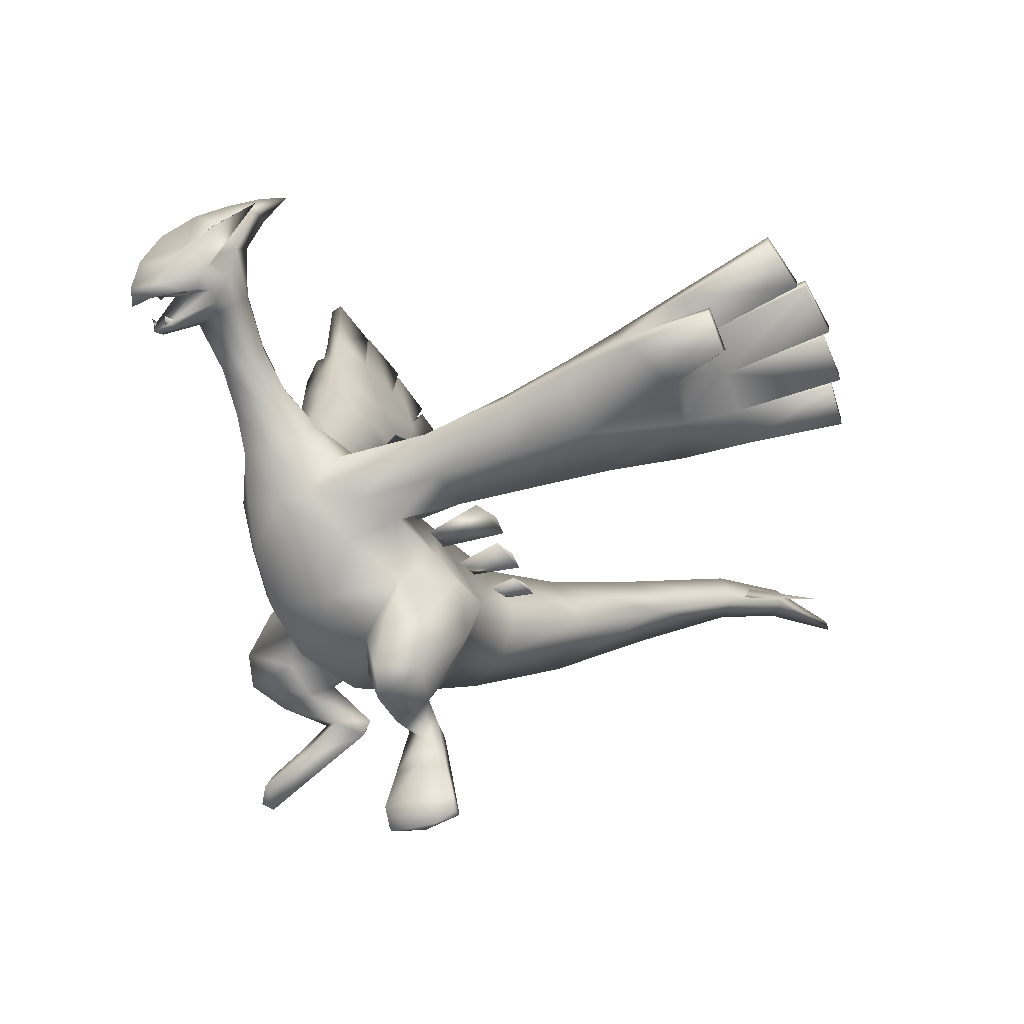
<metadata>
{"format":"obj","ext":"obj","renderer":"f3d","projection":"perspective","resolution":1024,"background":"white","views":[{"elev":-0.8,"azim":56.1,"up":"+Y"}]}
</metadata>
<code>
v -0.1063 0.3417 0.2256
v -0.1496 0.3596 0.1705
v -0.07213 0.3575 0.2038
v -0.1271 0.375 0.1452
v -0.2061 0.3793 0.1028
v -0.1219 0.4192 0.1676
v -0.05945 0.4162 0.2547
v -0.258 0.3966 0.04245
v -0.1896 0.3947 0.07685
v -0.1376 0.4388 0.1994
v -0.2374 0.4084 0.02224
v -0.0734 0.4112 0.2845
v -0.1884 0.4485 0.1085
v -0.3104 0.4097 -0.01934
v -0.1563 0.4355 0.2204
v -0.2055 0.4777 0.1482
v -0.2888 0.4231 -0.0365
v -0.2411 0.4705 0.05594
v -0.0854 0.3878 0.2809
v -0.2634 0.5154 0.1033
v -0.3391 0.4372 -0.09147
v -0.4087 0.4542 -0.161
v -0.4217 0.4942 -0.135
v -0.3514 0.4271 -0.0803
v -0.09563 0.3649 0.2676
v -0.1544 0.3899 0.2017
v -0.2242 0.468 0.1665
v -0.2902 0.4912 0.01051
v -0.4178 0.4467 -0.1542
v -0.307 0.5458 0.06958
v -0.2868 0.5013 0.1254
v -0.223 0.416 0.1398
v -0.4308 0.4868 -0.1279
v -0.3612 0.5532 -0.008994
v -0.3529 0.5149 -0.04546
v -0.3283 0.5372 0.07808
v -0.3617 0.461 -0.05616
v -0.2823 0.4346 0.09203
v -0.3797 0.5769 0.0386
v -0.3462 0.4745 -0.07179
v -0.4296 0.5016 -0.1398
v -0.4395 0.5442 -0.1075
v -0.3514 0.5267 0.08447
v -0.3775 0.5398 0.003577
v -0.3667 0.5867 0.02805
v -0.4395 0.4929 -0.1326
v -0.4495 0.5372 -0.1009
v -0.3715 0.4994 -0.03044
v -0.3419 0.4464 0.00291
v -0.3668 0.4948 0.02244
v -0.3643 0.4835 0.04065
v -0.455 0.5956 -0.07018
v -0.4556 0.5424 -0.1037
v -0.4646 0.588 -0.06278
v -0.446 0.5501 -0.1112
v -0.4484 0.5956 -0.06388
v -0.4601 0.6315 -0.01524
v -0.4508 0.639 -0.02246
v -0.4578 0.588 -0.05656
v -0.4164 0.5191 0.01035
v -0.4184 0.5599 0.03233
v -0.4076 0.5652 0.02148
v -0.4073 0.5219 -0.000346
v 0.12 0.4253 0.205
v 0.1098 0.4365 0.23
v 0.112 0.4053 0.1829
v 0.1085 0.4265 0.2038
v 0.01402 0.3818 0.2231
v 0.01514 0.3836 0.2362
v 0.01527 0.3696 0.2157
v 0.137 0.3905 0.15
v 0.1254 0.3685 0.1303
v 0.1287 0.4045 0.1737
v 0.01585 0.3483 0.1754
v 0.01701 0.352 0.1891
v 0.1249 0.3924 0.149
v 0.01634 0.3349 0.1673
v 0.01534 0.3094 0.1209
v 0.009273 0.3172 0.1294
v 0.1156 0.3276 0.0892
v 0.1155 0.3485 0.1058
v 0.1188 0.3595 0.1285
v 0.01576 0.3232 0.139
v 0.1264 0.3461 0.1071
v 0.1064 0.3042 0.07096
v 0.1003 0.3166 0.08824
v 0.09862 0.2882 0.05636
v 0.09813 0.3062 0.06936
v 0.01402 0.288 0.09588
v 0.01362 0.2768 0.08293
v -0.12 0.4253 0.205
v -0.112 0.4053 0.1829
v -0.1098 0.4365 0.23
v -0.01527 0.3696 0.2157
v -0.01514 0.3836 0.2362
v -0.01402 0.3818 0.2231
v -0.1085 0.4265 0.2038
v -0.137 0.3905 0.15
v -0.1254 0.3685 0.1303
v -0.1287 0.4045 0.1737
v -0.01701 0.352 0.1891
v -0.01634 0.3349 0.1673
v -0.01585 0.3483 0.1754
v -0.1249 0.3924 0.149
v -0.01534 0.3094 0.1209
v -0.1156 0.3276 0.0892
v -0.009273 0.3172 0.1294
v -0.1264 0.3461 0.1071
v -0.1155 0.3485 0.1058
v -0.1188 0.3595 0.1285
v -0.01576 0.3232 0.139
v -0.1064 0.3042 0.07096
v -0.09862 0.2882 0.05636
v -0.1003 0.3166 0.08824
v -0.01402 0.288 0.09588
v -0.01362 0.2768 0.08293
v -0.09813 0.3062 0.06936
v 0.1063 0.3417 0.2256
v 0.07213 0.3575 0.2038
v 0.1496 0.3596 0.1705
v 0.1271 0.375 0.1452
v 0.1219 0.4192 0.1676
v 0.05945 0.4162 0.2547
v 0.2061 0.3793 0.1028
v 0.1376 0.4388 0.1994
v 0.0734 0.4112 0.2845
v 0.1896 0.3947 0.07685
v 0.0854 0.3878 0.2809
v 0.1563 0.4355 0.2204
v 0.1884 0.4485 0.1085
v 0.258 0.3966 0.04245
v 0.09563 0.3649 0.2676
v 0.2055 0.4777 0.1482
v 0.2374 0.4084 0.02224
v 0.1544 0.3899 0.2017
v 0.2634 0.5154 0.1033
v 0.2411 0.4705 0.05594
v 0.3104 0.4097 -0.01934
v 0.2242 0.468 0.1665
v 0.2888 0.4231 -0.0365
v 0.2902 0.4912 0.01051
v 0.2868 0.5013 0.1254
v 0.307 0.5458 0.06958
v 0.223 0.416 0.1398
v 0.3612 0.5532 -0.008994
v 0.3283 0.5372 0.07808
v 0.3514 0.4271 -0.0803
v 0.3462 0.4745 -0.07179
v 0.4395 0.5442 -0.1075
v 0.4296 0.5016 -0.1398
v 0.3529 0.5149 -0.04546
v 0.3514 0.5267 0.08447
v 0.3797 0.5769 0.0386
v 0.3391 0.4372 -0.09147
v 0.4217 0.4942 -0.135
v 0.4087 0.4542 -0.161
v 0.4178 0.4467 -0.1542
v 0.4495 0.5372 -0.1009
v 0.2823 0.4346 0.09203
v 0.455 0.5956 -0.07018
v 0.3667 0.5867 0.02805
v 0.3668 0.4948 0.02244
v 0.4308 0.4868 -0.1279
v 0.4395 0.4929 -0.1326
v 0.3643 0.4835 0.04065
v 0.446 0.5501 -0.1112
v 0.4556 0.5424 -0.1037
v 0.4484 0.5956 -0.06388
v 0.3419 0.4464 0.00291
v 0.3715 0.4994 -0.03044
v 0.3617 0.461 -0.05616
v 0.4646 0.588 -0.06278
v 0.4508 0.639 -0.02246
v 0.4601 0.6315 -0.01524
v 0.3775 0.5398 0.003577
v 0.4578 0.588 -0.05656
v 0.4073 0.5219 -0.000346
v 0.4076 0.5652 0.02148
v 0.4164 0.5191 0.01035
v 0.4184 0.5599 0.03233
v 0.09068 0.1461 0.193
v 0.0928 0.138 0.2259
v 0.06667 0.1058 0.1576
v 0.07133 0.1698 0.1823
v 0.08783 0.1714 0.2518
v 0.0829 0.1049 0.1946
v 0.08393 0.2118 0.252
v 0.1317 0.231 0.2563
v 0.1088 0.277 0.2225
v 0.1449 0.1836 0.2782
v 0.06505 0.08914 0.1677
v 0.1283 0.1196 0.2391
v 0.145 0.1464 0.2726
v 0.157 0.2312 0.2227
v 0.1096 0.06094 0.2283
v 0.1689 0.1792 0.2333
v 0.1064 0.09886 0.1938
v 0.1226 0.2742 0.1551
v 0.1041 0.2995 0.1686
v 0.1382 0.02778 0.2597
v 0.1351 0 0.2499
v 0.1387 0.1423 0.2037
v 0.08611 0.2457 0.09865
v 0.1371 0.2107 0.1534
v 0.1465 0.006108 0.2593
v 0.1311 0.07086 0.2113
v 0.1664 0.005216 0.2482
v 0.1654 0.0372 0.2342
v 0.1907 0.04487 0.2063
v 0.1072 0.1142 0.1719
v 0.1886 0.01235 0.2258
v 0.1977 0.02575 0.208
v 0.1488 0.07365 0.1884
v 0.08734 0.09494 0.1501
v 0.1917 0.02017 0.1976
v 0.14 0.05435 0.1732
v 0.08856 0.2679 0.03844
v 0.08384 0.2763 0.0538
v 0.08094 0.2572 0.02487
v 0.08107 0.2698 0.03757
v 0.01268 0.2579 0.05612
v 0.0119 0.249 0.04212
v -0.08856 0.2679 0.03844
v -0.08094 0.2572 0.02487
v -0.08384 0.2763 0.0538
v -0.01268 0.2579 0.05612
v -0.0119 0.249 0.04212
v -0.08107 0.2698 0.03757
v -0.09046 0.1774 0.1373
v -0.07133 0.1698 0.1823
v -0.09068 0.1461 0.193
v -0.08783 0.1714 0.2518
v -0.0928 0.138 0.2259
v -0.1088 0.277 0.2225
v -0.1317 0.231 0.2563
v -0.1449 0.1836 0.2782
v -0.157 0.2312 0.2227
v -0.1283 0.1196 0.2391
v -0.0829 0.1049 0.1946
v -0.145 0.1464 0.2726
v -0.1226 0.2742 0.1551
v -0.1041 0.2995 0.1686
v -0.06505 0.08914 0.1677
v -0.1689 0.1792 0.2333
v -0.1387 0.1423 0.2037
v -0.1064 0.09886 0.1938
v -0.08611 0.2457 0.09865
v -0.1096 0.06094 0.2283
v -0.1006 0.04151 0.2134
v -0.1371 0.2107 0.1534
v -0.1382 0.02778 0.2597
v -0.1351 0 0.2499
v -0.1072 0.1142 0.1719
v -0.1465 0.006108 0.2593
v -0.1311 0.07086 0.2113
v -0.06667 0.1058 0.1576
v -0.1664 0.005216 0.2482
v -0.1488 0.07365 0.1884
v -0.08734 0.09494 0.1501
v -0.1654 0.0372 0.2342
v -0.14 0.05435 0.1732
v -0.1886 0.01235 0.2258
v -0.1907 0.04487 0.2063
v -0.1917 0.02017 0.1976
v -0.1977 0.02575 0.208
v -0.1666 0.003255 0.2252
v 0.03734 0.5864 0.4448
v 0.0397 0.5929 0.4393
v 0.03596 0.5904 0.4522
v 0.04331 0.6074 0.4367
v 0.04358 0.5919 0.4254
v 0.04079 0.58 0.4167
v 0.04712 0.6099 0.4055
v 0.04135 0.6275 0.4308
v 0.02296 0.5977 0.4797
v 0.01955 0.5829 0.4837
v 0.01779 0.5504 0.4567
v 0.02539 0.5683 0.4091
v 0.03379 0.64 0.3885
v 0 0.5935 0.5
v 0 0.5733 0.498
v 0.01973 0.5565 0.4621
v 0 0.5589 0.4135
v 0.01855 0.6703 0.3998
v 0.02579 0.589 0.3706
v -0.01955 0.5829 0.4837
v 0 0.5474 0.4725
v 0 0.509 0.3879
v 0.03237 0.6401 0.4481
v 0.03549 0.5784 0.3903
v 0 0.6465 0.358
v 0.0115 0.6866 0.3542
v -0.02296 0.5977 0.4797
v 0 0.5449 0.4609
v 0.02528 0.5169 0.3735
v 0 0.6231 0.4892
v 0 0.6796 0.3355
v 0 0.6916 0.3835
v 0.02243 0.5316 0.3488
v 0 0.5378 0.3375
v -0.03596 0.5904 0.4522
v -0.01973 0.5565 0.4621
v -0.01779 0.5504 0.4567
v -0.02539 0.5683 0.4091
v -0.02528 0.5169 0.3735
v 0 0.6772 0.4226
v 0 0.6528 0.463
v 0 0.5963 0.3576
v -0.0115 0.6866 0.3542
v 0 0.7077 0.307
v 0 0.7034 0.3411
v 0.0278 0.4698 0.3527
v 0.02704 0.4853 0.3229
v -0.04331 0.6074 0.4367
v -0.04079 0.58 0.4167
v -0.03549 0.5784 0.3903
v -0.02243 0.5316 0.3488
v -0.02579 0.589 0.3706
v -0.01855 0.6703 0.3998
v 0 0.4595 0.37
v 0 0.4909 0.3106
v -0.04712 0.6099 0.4055
v -0.04135 0.6275 0.4308
v -0.0397 0.5929 0.4393
v -0.03734 0.5864 0.4448
v -0.04358 0.5919 0.4254
v -0.03379 0.64 0.3885
v -0.0278 0.4698 0.3527
v 0.03058 0.4211 0.3426
v 0.04318 0.4333 0.3173
v 0.03591 0.4471 0.2881
v -0.02704 0.4853 0.3229
v 0 0.4138 0.3597
v 0.06707 0.3728 0.3161
v 0 0.4512 0.276
v -0.03591 0.4471 0.2881
v -0.04318 0.4333 0.3173
v -0.03058 0.4211 0.3426
v 0.03796 0.3613 0.342
v 0 0.3975 0.2004
v -0.06707 0.3728 0.3161
v 0 0.3596 0.3555
v 0.09291 0.3193 0.279
v -0.03796 0.3613 0.342
v 0 0.3044 0.3475
v 0.07572 0.2562 0.2918
v 0 0.3339 0.1114
v 0.05822 0.3098 0.3194
v -0.09291 0.3193 0.279
v 0 0.2421 0.3246
v -0.05822 0.3098 0.3194
v 0 0.1898 0.2874
v 0.05847 0.1856 0.05092
v 0.06861 0.2338 0.04321
v 0 0.2834 0.03356
v -0.07572 0.2562 0.2918
v 0 0.1498 0.218
v 0.09046 0.1774 0.1373
v 0 0.1469 0.05253
v 0 0.1436 0.1527
v -0.08393 0.2118 0.252
v 0.05912 0.2259 -0.05855
v -0.06861 0.2338 0.04321
v -0.05847 0.1856 0.05092
v 0 0.1636 -0.06722
v 0.03928 0.2312 -0.1887
v 0 0.2697 -0.05788
v -0.05912 0.2259 -0.05855
v 0 0.269 -0.1837
v 0 0.1949 -0.1925
v -0.03928 0.2312 -0.1887
v 0 0.2226 -0.3219
v 0 0.2719 -0.3203
v -0.02465 0.2473 -0.3215
v 0.02465 0.2473 -0.3215
v 0.01447 0.2395 -0.4084
v 0 0.2556 -0.4114
v 0 0.2134 -0.4966
v -0.01447 0.2395 -0.4084
v 0 0.2231 -0.4051
v 0 0.2031 -0.5
v 0.04697 0.6613 0.4253
v 0.06866 0.6875 0.3842
v 0.04966 0.6607 0.4262
v 0.03709 0.6379 0.4543
v 0.028 0.6168 0.4713
v -0.028 0.6168 0.4713
v -0.03709 0.6379 0.4543
v -0.03237 0.6401 0.4481
v -0.04966 0.6607 0.4262
v -0.04697 0.6613 0.4253
v -0.06866 0.6875 0.3842
v 0.1666 0.003255 0.2252
v 0.1006 0.04151 0.2134
v 0 0.2489 -0.3874
v 0.08622 0.2458 -0.408
v 0 0.2485 -0.3229
v -0.08622 0.2458 -0.408
v 0 0.2589 -0.3571
v 0.01977 0.5594 0.4573
v 0.01195 0.5539 0.4645
v 0.01654 0.564 0.4673
v 0.01906 0.5569 0.4611
v 0.03199 0.5899 0.451
v 0 0.5872 0.4792
v 0 0.5912 0.4282
v -0.03199 0.5899 0.451
v -0.01195 0.5539 0.4645
v -0.01977 0.5594 0.4573
v -0.01654 0.564 0.4673
v -0.01906 0.5569 0.4611
g 15906_t.obj/AnonymousMesh0
f 1 2 3
f 2 4 3
f 2 5 4
f 3 4 6
f 3 6 7
f 5 8 9
f 4 9 6
f 4 5 9
f 7 6 10
f 8 11 9
f 7 10 12
f 6 9 13
f 9 11 13
f 8 14 11
f 10 15 12
f 6 16 10
f 10 16 15
f 6 13 16
f 11 14 17
f 14 21 17
f 11 18 13
f 11 17 18
f 12 15 19
f 16 13 20
f 13 18 20
f 21 22 23
f 14 24 21
f 17 21 40
f 19 15 25
f 15 26 25
f 15 16 27
f 16 20 27
f 15 27 26
f 17 40 28
f 18 17 28
f 21 23 40
f 22 29 23
f 21 24 29
f 21 29 22
f 25 26 1
f 18 28 30
f 20 18 30
f 27 20 31
f 27 32 26
f 27 31 32
f 23 29 33
f 23 33 40
f 1 26 2
f 26 32 2
f 28 34 30
f 28 35 34
f 28 40 35
f 20 30 36
f 20 36 31
f 33 37 40
f 32 31 38
f 32 5 2
f 32 38 5
f 34 35 52
f 30 39 36
f 40 41 42
f 40 42 35
f 5 38 8
f 31 43 38
f 31 36 43
f 34 52 44
f 30 45 39
f 30 34 45
f 41 46 47
f 41 47 42
f 35 42 48
f 48 42 47
f 8 38 49
f 8 49 14
f 36 44 50
f 36 39 44
f 51 49 38
f 43 51 38
f 51 50 49
f 52 53 54
f 54 44 52
f 34 56 45
f 35 55 52
f 52 55 53
f 14 49 24
f 39 45 57
f 44 54 48
f 50 48 49
f 50 44 48
f 56 57 58
f 58 45 56
f 45 58 57
f 49 48 37
f 24 49 37
f 39 57 59
f 39 59 44
f 54 53 48
f 56 59 57
f 33 24 37
f 24 33 29
f 59 56 44
f 53 55 48
f 37 48 46
f 56 34 44
f 55 35 48
f 37 46 40
f 48 47 46
f 40 46 41
f 51 43 60
f 43 61 60
f 43 36 61
f 60 62 63
f 62 60 61
f 36 62 61
f 36 50 62
f 50 63 62
f 50 51 63
f 51 60 63
f 66 65 64
f 65 67 68
f 69 65 66
f 65 64 67
f 67 66 68
f 67 64 66
f 65 68 69
f 66 69 70
f 66 70 68
f 71 73 72
f 73 74 75
f 72 73 75
f 73 76 74
f 74 76 72
f 72 75 77
f 71 76 73
f 72 76 71
f 74 72 77
f 78 79 80
f 79 81 80
f 79 82 81
f 79 83 82
f 84 81 82
f 80 81 84
f 83 80 82
f 83 78 80
f 82 80 84
f 85 86 87
f 86 85 88
f 87 86 89
f 86 88 89
f 85 87 88
f 87 89 90
f 88 90 89
f 87 90 88
f 93 92 91
f 92 94 95
f 93 95 92
f 95 96 93
f 96 97 93
f 96 92 97
f 96 94 92
f 93 97 91
f 91 97 92
f 100 99 98
f 99 101 100
f 99 102 101
f 101 103 100
f 103 99 104
f 100 103 104
f 104 98 100
f 99 98 104
f 103 102 99
f 105 106 107
f 106 108 109
f 106 109 107
f 109 110 107
f 108 110 109
f 110 106 111
f 107 110 111
f 106 105 111
f 110 108 106
f 112 113 114
f 113 115 114
f 113 116 115
f 114 117 112
f 114 115 117
f 112 117 113
f 117 116 113
f 115 116 117
f 118 119 120
f 119 121 120
f 119 122 121
f 119 123 122
f 120 121 124
f 123 125 122
f 123 126 125
f 121 122 127
f 121 127 124
f 126 128 129
f 126 129 125
f 122 130 127
f 124 127 131
f 128 132 129
f 125 133 122
f 122 133 130
f 125 129 133
f 127 130 134
f 127 134 131
f 132 135 129
f 133 136 130
f 134 130 137
f 130 136 137
f 131 134 138
f 132 118 135
f 133 139 136
f 129 139 133
f 129 135 139
f 134 137 140
f 137 141 140
f 134 140 138
f 118 120 135
f 136 139 142
f 141 148 140
f 137 136 143
f 137 143 141
f 138 140 154
f 140 148 154
f 120 144 135
f 139 144 142
f 139 135 144
f 141 143 145
f 136 146 143
f 136 142 146
f 138 154 147
f 148 149 150
f 120 124 144
f 141 145 151
f 148 151 149
f 141 151 148
f 142 152 146
f 143 146 153
f 154 155 156
f 147 154 157
f 154 148 155
f 156 155 157
f 156 157 154
f 149 158 150
f 142 159 152
f 142 144 159
f 124 159 144
f 145 160 151
f 143 153 161
f 143 161 145
f 146 162 175
f 146 175 153
f 155 163 157
f 155 148 163
f 158 164 150
f 124 131 159
f 152 159 165
f 166 151 160
f 160 167 166
f 161 168 145
f 165 169 162
f 165 159 169
f 159 131 169
f 162 169 170
f 162 170 175
f 153 174 161
f 149 151 170
f 170 158 149
f 148 171 163
f 167 160 172
f 168 173 174
f 173 168 161
f 161 174 173
f 145 175 160
f 160 175 172
f 170 164 158
f 175 170 172
f 131 138 169
f 153 176 174
f 153 175 176
f 168 174 176
f 169 171 170
f 164 170 171
f 172 170 167
f 138 147 169
f 169 147 171
f 175 168 176
f 164 171 148
f 167 170 166
f 147 163 171
f 168 145 175
f 164 148 150
f 170 151 166
f 147 157 163
f 177 178 179
f 178 180 179
f 180 152 179
f 180 178 146
f 180 146 152
f 179 152 165
f 178 162 146
f 178 177 162
f 177 165 162
f 177 179 165
f 358 181 184
f 181 182 184
f 181 183 182
f 184 185 187
f 184 182 185
f 183 186 182
f 187 188 189
f 185 190 187
f 187 190 188
f 183 191 186
f 182 186 192
f 182 193 185
f 182 192 193
f 185 193 190
f 189 188 194
f 188 190 194
f 191 195 186
f 191 394 195
f 193 196 190
f 190 196 194
f 192 186 197
f 186 195 197
f 189 194 198
f 189 198 199
f 394 200 195
f 394 201 200
f 193 192 202
f 192 197 202
f 193 202 196
f 199 198 203
f 198 204 203
f 196 204 194
f 194 204 198
f 196 202 204
f 201 205 200
f 195 206 197
f 195 200 206
f 202 181 358
f 358 204 202
f 204 358 203
f 205 207 200
f 200 208 206
f 206 208 209
f 200 207 208
f 197 210 202
f 181 202 183
f 202 210 183
f 209 211 212
f 211 208 207
f 208 211 209
f 206 209 213
f 197 206 213
f 197 213 210
f 183 210 214
f 210 213 214
f 212 215 209
f 216 214 213
f 213 209 216
f 216 209 215
f 217 218 219
f 218 217 220
f 219 218 221
f 218 220 221
f 217 219 220
f 219 221 222
f 220 222 221
f 219 222 220
f 223 224 225
f 224 226 225
f 226 227 224
f 225 228 223
f 225 226 228
f 223 228 224
f 226 227 228
f 228 227 224
f 229 230 231
f 230 361 232
f 231 230 233
f 230 232 233
f 361 234 235
f 231 233 256
f 232 361 236
f 361 235 236
f 235 237 236
f 234 237 235
f 233 238 239
f 256 233 239
f 232 236 240
f 233 240 238
f 233 232 240
f 234 241 237
f 234 242 241
f 256 239 243
f 236 237 244
f 236 244 240
f 238 245 246
f 238 246 239
f 240 245 238
f 240 244 245
f 242 247 241
f 239 248 243
f 243 248 249
f 239 246 248
f 244 237 250
f 241 247 250
f 237 241 250
f 244 250 245
f 249 248 251
f 249 251 252
f 246 245 253
f 250 229 245
f 247 229 250
f 252 251 254
f 248 255 251
f 248 246 255
f 253 245 256
f 229 231 245
f 245 231 256
f 254 251 257
f 246 258 255
f 246 253 258
f 256 259 253
f 253 259 258
f 251 255 260
f 251 260 257
f 259 261 258
f 257 260 262
f 255 263 260
f 258 261 263
f 258 263 255
f 260 263 262
f 261 264 263
f 265 263 264
f 262 263 265
f 265 264 262
f 264 261 266
f 264 266 262
f 261 249 266
f 262 266 257
f 261 243 249
f 266 249 252
f 266 252 257
f 261 259 243
f 252 254 257
f 259 256 243
f 267 268 269
f 268 270 269
f 268 271 270
f 271 272 273
f 270 271 273
f 270 273 274
f 270 275 269
f 269 275 276
f 272 277 278
f 274 273 279
f 276 280 281
f 276 275 280
f 282 277 272
f 271 282 272
f 277 283 278
f 274 279 284
f 273 285 279
f 281 280 286
f 282 287 277
f 283 288 278
f 274 284 289
f 273 272 290
f 272 278 290
f 273 290 285
f 279 285 291
f 279 292 284
f 279 291 292
f 280 293 286
f 277 294 283
f 287 294 277
f 278 295 290
f 288 295 278
f 289 296 386
f 292 291 297
f 284 292 298
f 290 295 299
f 290 299 285
f 285 299 300
f 293 301 286
f 287 302 303
f 294 303 283
f 294 287 303
f 283 304 288
f 283 303 304
f 288 304 305
f 284 306 289
f 289 307 296
f 289 306 307
f 284 298 306
f 285 300 308
f 291 285 308
f 297 291 309
f 310 292 297
f 292 310 311
f 311 298 292
f 310 297 309
f 310 309 311
f 311 309 298
f 295 288 312
f 295 312 313
f 299 295 313
f 293 314 301
f 303 315 304
f 302 315 303
f 305 304 316
f 304 315 316
f 307 389 296
f 307 306 389
f 316 317 305
f 316 318 317
f 300 317 318
f 308 300 318
f 308 318 291
f 306 319 389
f 298 309 319
f 306 298 319
f 288 320 312
f 300 299 321
f 299 313 321
f 300 321 317
f 316 315 322
f 314 323 322
f 316 322 318
f 301 314 324
f 301 324 325
f 302 326 315
f 326 322 315
f 314 326 324
f 326 314 322
f 296 389 387
f 389 319 323
f 291 327 309
f 327 318 322
f 327 323 319
f 327 291 318
f 327 319 309
f 327 322 323
f 288 305 328
f 288 328 320
f 312 320 329
f 312 330 313
f 312 329 330
f 313 331 321
f 313 330 331
f 317 321 332
f 305 332 328
f 305 317 332
f 320 333 329
f 330 126 331
f 331 126 123
f 330 334 126
f 330 329 334
f 331 335 321
f 321 336 332
f 321 335 336
f 331 123 335
f 332 336 337
f 328 332 337
f 320 328 338
f 328 337 338
f 320 338 333
f 329 339 334
f 329 333 339
f 126 334 128
f 123 340 335
f 336 12 337
f 337 12 341
f 338 337 341
f 333 342 339
f 334 339 343
f 128 334 132
f 334 343 132
f 123 119 340
f 336 335 7
f 335 340 7
f 336 7 12
f 338 344 333
f 333 344 342
f 338 341 344
f 342 344 345
f 339 342 345
f 343 346 189
f 132 343 118
f 118 343 189
f 118 189 199
f 119 347 340
f 119 199 347
f 118 199 119
f 7 340 3
f 340 347 3
f 12 19 341
f 343 348 346
f 339 345 348
f 339 348 343
f 344 341 349
f 189 346 187
f 199 203 347
f 3 347 242
f 341 25 349
f 19 25 341
f 345 350 348
f 348 350 346
f 345 351 350
f 345 344 351
f 344 349 351
f 346 350 352
f 187 346 352
f 203 353 354
f 3 242 1
f 25 1 349
f 203 354 355
f 347 203 355
f 350 351 356
f 350 356 352
f 351 349 356
f 187 357 184
f 187 352 357
f 353 358 359
f 203 358 353
f 242 234 1
f 349 1 234
f 349 234 356
f 347 355 247
f 347 247 242
f 184 357 360
f 358 360 359
f 358 184 360
f 352 356 361
f 356 234 361
f 352 361 357
f 354 362 355
f 354 353 362
f 247 355 363
f 247 363 364
f 359 365 353
f 359 364 365
f 353 365 362
f 359 229 364
f 360 229 359
f 247 364 229
f 360 230 229
f 361 230 357
f 230 360 357
f 362 366 367
f 362 367 355
f 362 365 366
f 363 355 368
f 355 367 368
f 364 368 365
f 364 363 368
f 366 369 367
f 365 370 366
f 368 367 371
f 365 371 370
f 365 368 371
f 367 369 371
f 366 375 369
f 370 372 366
f 366 372 375
f 370 371 372
f 369 375 373
f 371 369 374
f 369 373 374
f 371 374 372
f 375 376 377
f 375 377 373
f 373 377 374
f 375 372 376
f 377 376 378
f 374 377 379
f 377 378 379
f 374 379 372
f 376 380 381
f 381 378 376
f 379 378 381
f 380 379 381
f 379 380 372
f 372 380 376
f 289 382 274
f 382 383 274
f 383 384 270
f 274 383 270
f 384 383 382
f 385 270 384
f 270 385 386
f 384 382 289
f 385 289 386
f 289 385 384
f 270 386 275
f 386 280 275
f 386 296 280
f 296 387 280
f 387 388 314
f 293 387 314
f 280 387 293
f 388 389 390
f 388 387 389
f 388 390 314
f 389 391 390
f 390 391 392
f 314 390 392
f 314 392 323
f 392 391 323
f 391 389 323
f 212 211 215
f 211 207 393
f 211 393 215
f 207 201 393
f 215 393 216
f 207 205 201
f 393 394 216
f 393 201 394
f 216 394 191
f 216 191 214
f 191 183 214
f 395 396 397
f 395 397 398
f 396 395 399
f 399 397 396
f 399 395 398
f 398 397 399
f 400 401 402
f 400 402 403
f 403 402 401
f 267 269 404
f 267 404 268
f 269 276 404
f 268 404 271
f 276 405 404
f 276 281 405
f 271 404 406
f 404 405 406
f 281 286 405
f 271 406 282
f 405 286 407
f 406 405 407
f 406 287 282
f 406 407 326
f 286 301 407
f 302 287 406
f 406 326 302
f 301 325 407
f 326 407 324
f 324 407 325
f 408 409 410
f 408 410 411
f 411 410 409

</code>
